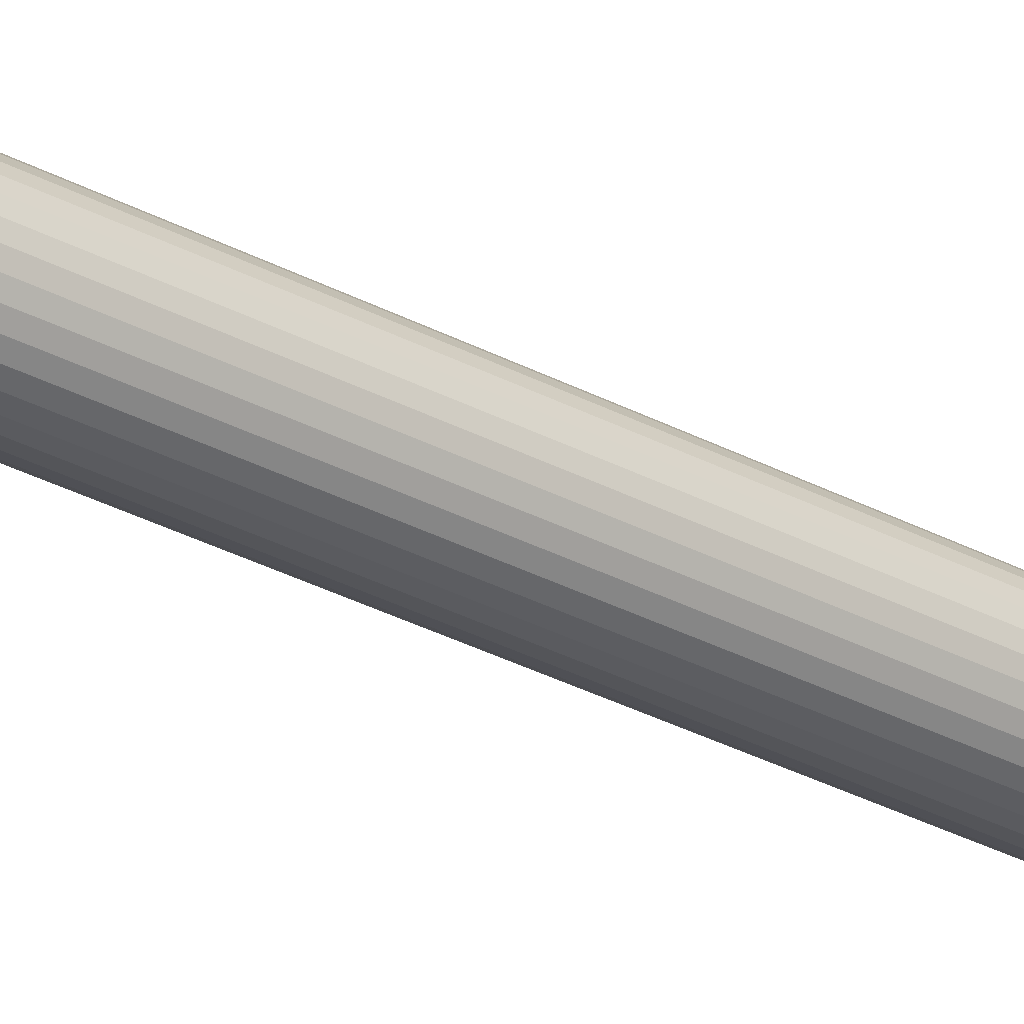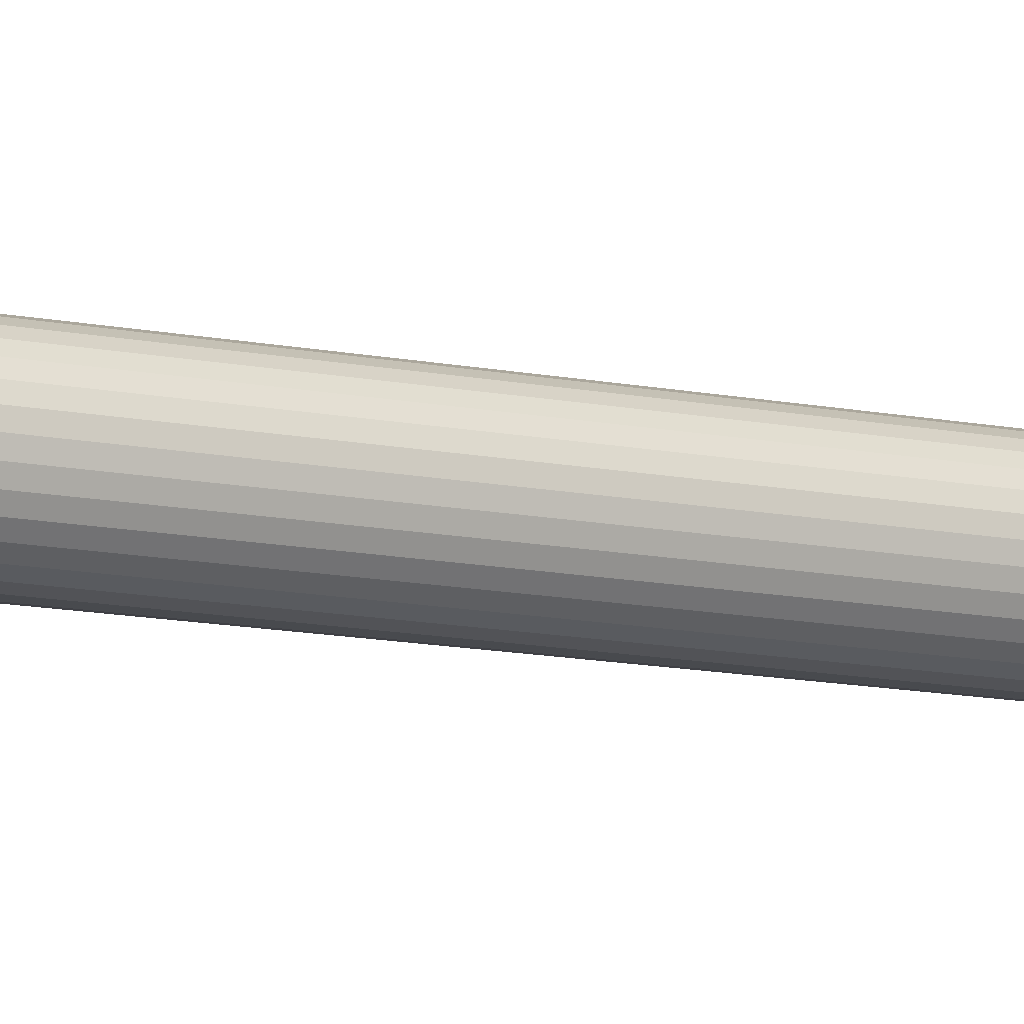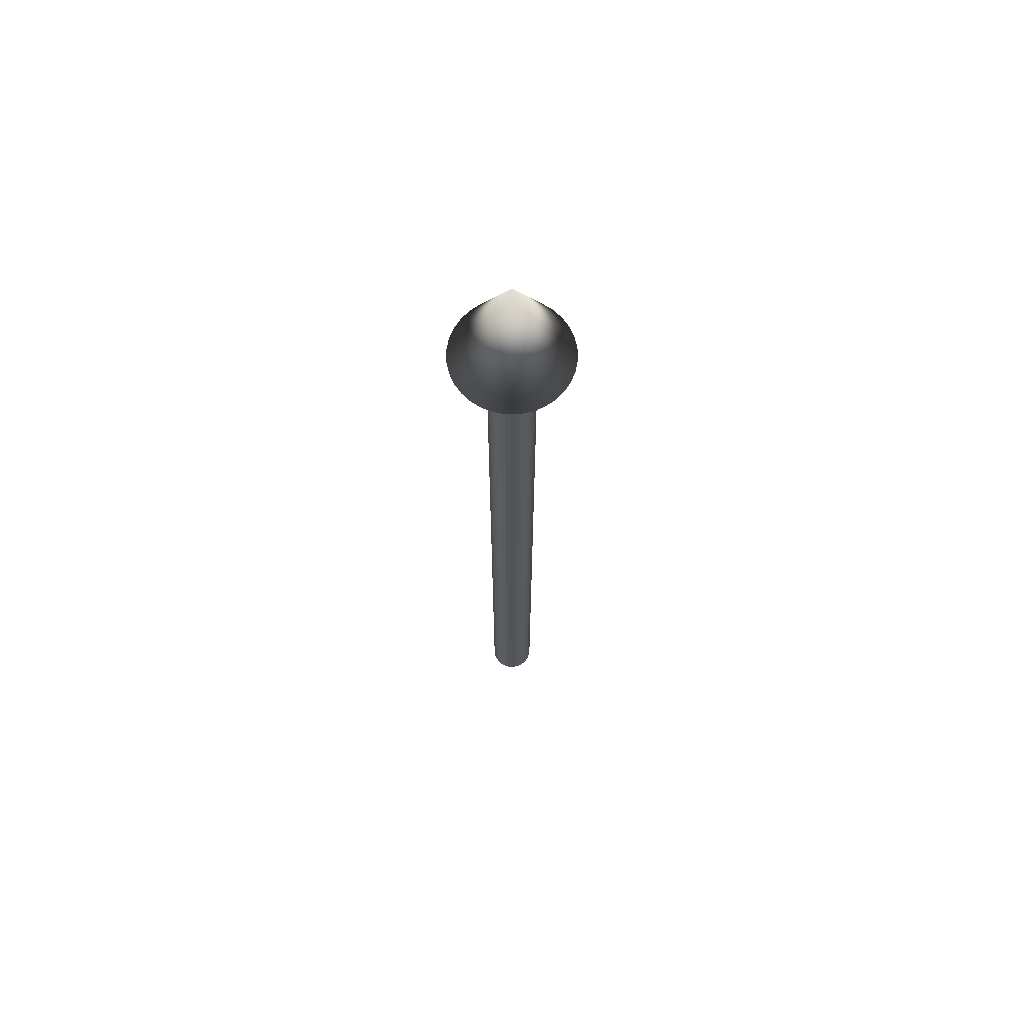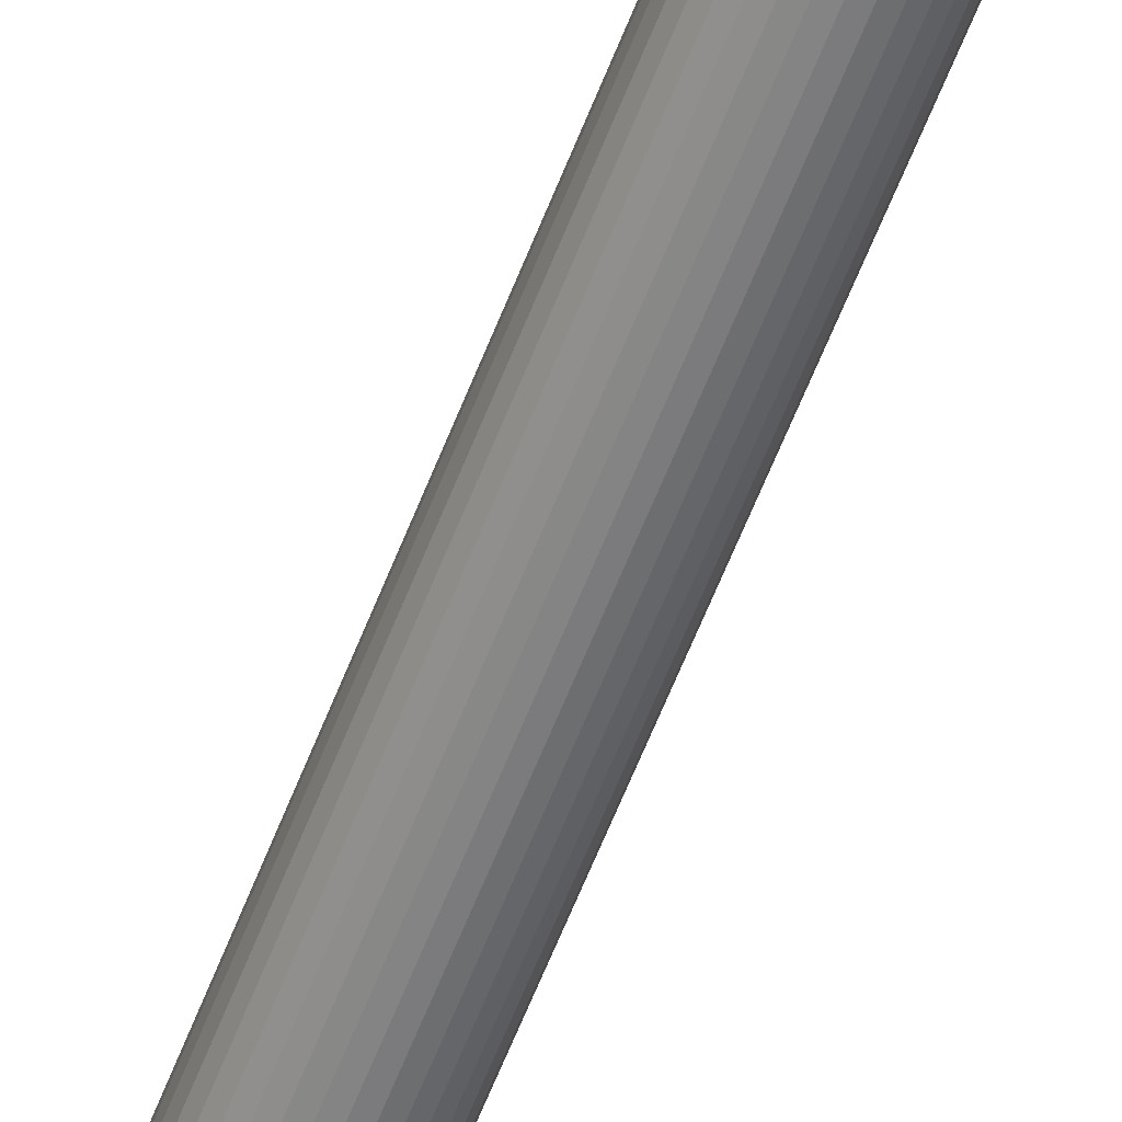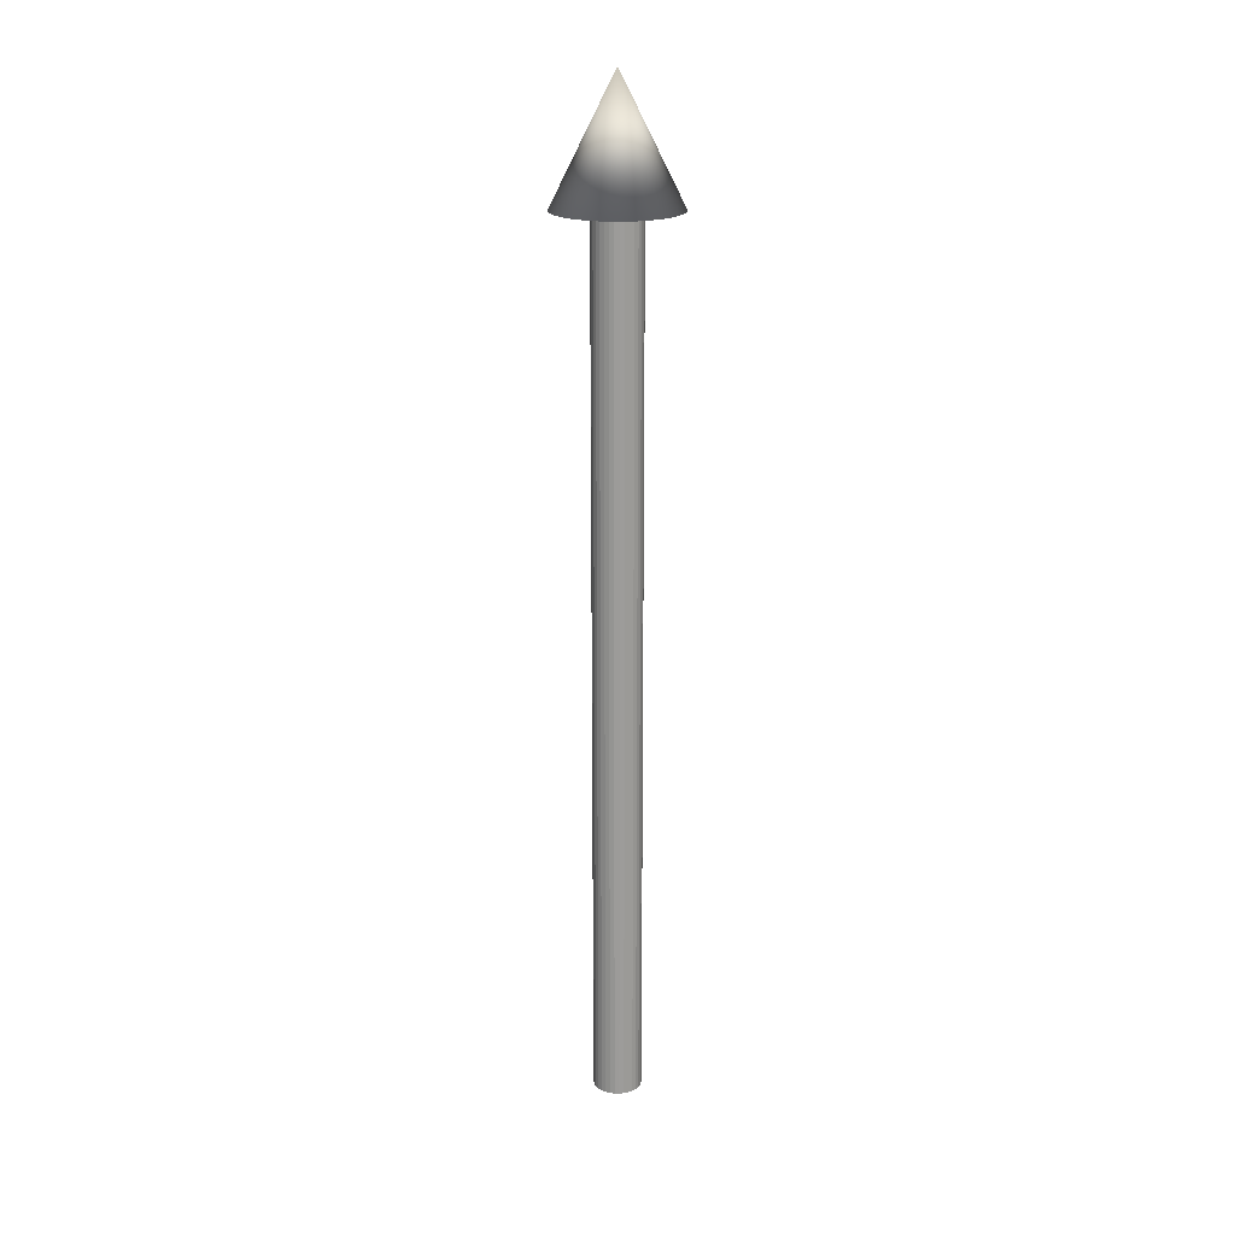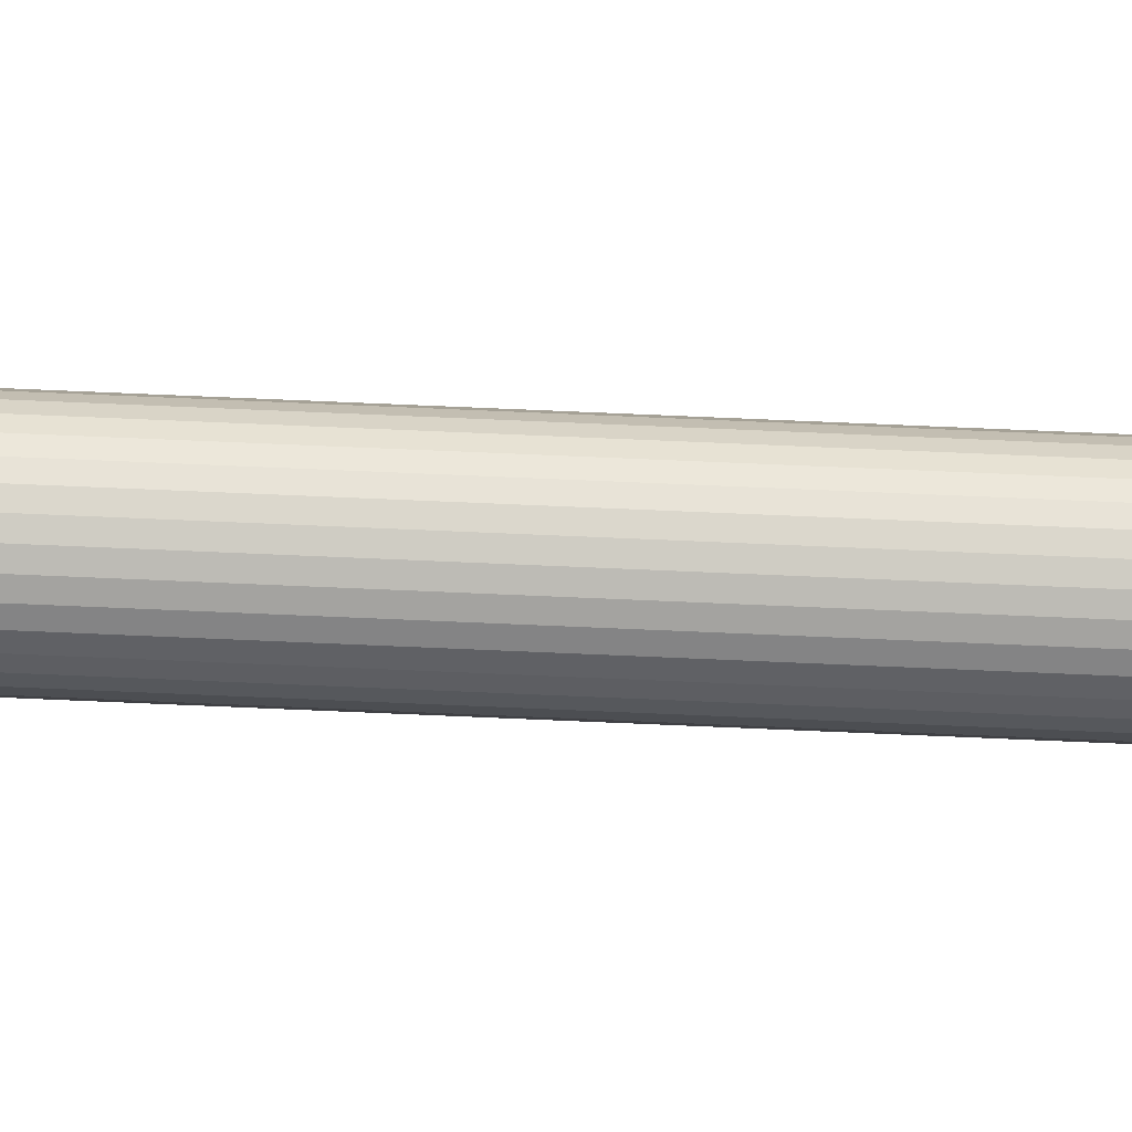
<metadata>
{"format":"obj","ext":"obj","renderer":"f3d","projection":"perspective","resolution":1024,"background":"white","views":[{"elev":-29.1,"azim":-129.3,"up":"+Z"},{"elev":-8.7,"azim":-124.5,"up":"+Z"},{"elev":67.4,"azim":-152.8,"up":"+Y"},{"elev":-60.2,"azim":159.0,"up":"+Z"},{"elev":20.1,"azim":-173.0,"up":"+Y"},{"elev":78.9,"azim":92.4,"up":"+Z"}]}
</metadata>
<code>
o Cilindro
v 0 -0.6 -0.03171
v 0 0.6 -0.03171
v 0.006187 -0.6 -0.03111
v 0.006187 0.6 -0.03111
v 0.01214 -0.6 -0.0293
v 0.01214 0.6 -0.0293
v 0.01762 -0.6 -0.02637
v 0.01762 0.6 -0.02637
v 0.02243 -0.6 -0.02243
v 0.02243 0.6 -0.02243
v 0.02637 -0.6 -0.01762
v 0.02637 0.6 -0.01762
v 0.0293 -0.6 -0.01214
v 0.0293 0.6 -0.01214
v 0.03111 -0.6 -0.006187
v 0.03111 0.6 -0.006187
v 0.03171 -0.6 -0
v 0.03171 0.6 -0
v 0.03111 -0.6 0.006187
v 0.03111 0.6 0.006187
v 0.0293 -0.6 0.01214
v 0.0293 0.6 0.01214
v 0.02637 -0.6 0.01762
v 0.02637 0.6 0.01762
v 0.02243 -0.6 0.02243
v 0.02243 0.6 0.02243
v 0.01762 -0.6 0.02637
v 0.01762 0.6 0.02637
v 0.01214 -0.6 0.0293
v 0.01214 0.6 0.0293
v 0.006187 -0.6 0.03111
v 0.006187 0.6 0.03111
v -0 -0.6 0.03171
v -0 0.6 0.03171
v -0.006187 -0.6 0.03111
v -0.006187 0.6 0.03111
v -0.01214 -0.6 0.0293
v -0.01214 0.6 0.0293
v -0.01762 -0.6 0.02637
v -0.01762 0.6 0.02637
v -0.02243 -0.6 0.02243
v -0.02243 0.6 0.02243
v -0.02637 -0.6 0.01762
v -0.02637 0.6 0.01762
v -0.0293 -0.6 0.01214
v -0.0293 0.6 0.01214
v -0.03111 -0.6 0.006187
v -0.03111 0.6 0.006187
v -0.03171 -0.6 -0
v -0.03171 0.6 -0
v -0.03111 -0.6 -0.006187
v -0.03111 0.6 -0.006187
v -0.0293 -0.6 -0.01214
v -0.0293 0.6 -0.01214
v -0.02637 -0.6 -0.01762
v -0.02637 0.6 -0.01762
v -0.02243 -0.6 -0.02243
v -0.02243 0.6 -0.02243
v -0.01762 -0.6 -0.02637
v -0.01762 0.6 -0.02637
v -0.01214 -0.6 -0.0293
v -0.01214 0.6 -0.0293
v -0.006187 -0.6 -0.03111
v -0.006187 0.6 -0.03111
f 1 2 4 3
f 3 4 6 5
f 5 6 8 7
f 7 8 10 9
f 9 10 12 11
f 11 12 14 13
f 13 14 16 15
f 15 16 18 17
f 17 18 20 19
f 19 20 22 21
f 21 22 24 23
f 23 24 26 25
f 25 26 28 27
f 27 28 30 29
f 29 30 32 31
f 31 32 34 33
f 33 34 36 35
f 35 36 38 37
f 37 38 40 39
f 39 40 42 41
f 41 42 44 43
f 43 44 46 45
f 45 46 48 47
f 47 48 50 49
f 49 50 52 51
f 51 52 54 53
f 53 54 56 55
f 55 56 58 57
f 57 58 60 59
f 59 60 62 61
f 4 2 64 62 60 58 56 54 52 50 48 46 44 42 40 38 36 34 32 30 28 26 24 22 20 18 16 14 12 10 8 6
f 61 62 64 63
f 63 64 2 1
f 1 3 5 7 9 11 13 15 17 19 21 23 25 27 29 31 33 35 37 39 41 43 45 47 49 51 53 55 57 59 61 63
o Cono_Cono.001
v 0 0.55 -0.08
v 0.01561 0.55 -0.07846
v 0.03061 0.55 -0.07391
v 0.04445 0.55 -0.06652
v 0.05657 0.55 -0.05657
v 0.06652 0.55 -0.04445
v 0.07391 0.55 -0.03061
v 0.07846 0.55 -0.01561
v 0.08 0.55 -0
v 0.07846 0.55 0.01561
v 0.07391 0.55 0.03061
v 0.06652 0.55 0.04445
v 0.05657 0.55 0.05657
v 0.04445 0.55 0.06652
v 0.03061 0.55 0.07391
v 0.01561 0.55 0.07846
v -0 0.55 0.08
v -0.01561 0.55 0.07846
v -0.03061 0.55 0.07391
v -0.04445 0.55 0.06652
v -0.05657 0.55 0.05657
v -0.06652 0.55 0.04445
v -0.07391 0.55 0.03061
v -0.07846 0.55 0.01561
v -0.08 0.55 -0
v -0.07846 0.55 -0.01561
v -0.07391 0.55 -0.03061
v -0.06652 0.55 -0.04445
v -0.05657 0.55 -0.05657
v -0.04445 0.55 -0.06652
v -0.03061 0.55 -0.07391
v -0.01561 0.55 -0.07846
v 0 0.71 0
f 65 97 66
f 66 97 67
f 67 97 68
f 68 97 69
f 69 97 70
f 70 97 71
f 71 97 72
f 72 97 73
f 73 97 74
f 74 97 75
f 75 97 76
f 76 97 77
f 77 97 78
f 78 97 79
f 79 97 80
f 80 97 81
f 81 97 82
f 82 97 83
f 83 97 84
f 84 97 85
f 85 97 86
f 86 97 87
f 87 97 88
f 88 97 89
f 89 97 90
f 90 97 91
f 91 97 92
f 92 97 93
f 93 97 94
f 94 97 95
f 65 66 67 68 69 70 71 72 73 74 75 76 77 78 79 80 81 82 83 84 85 86 87 88 89 90 91 92 93 94 95 96
f 95 97 96
f 96 97 65

</code>
